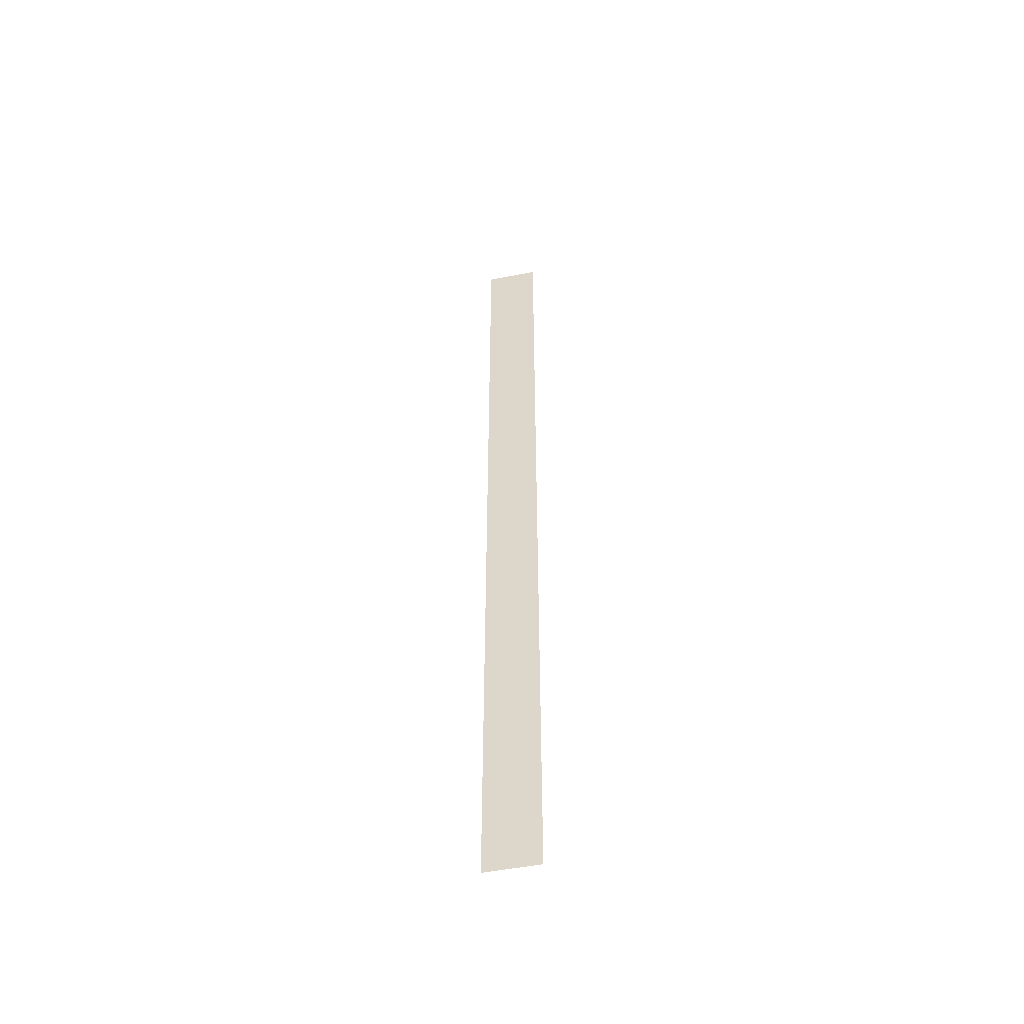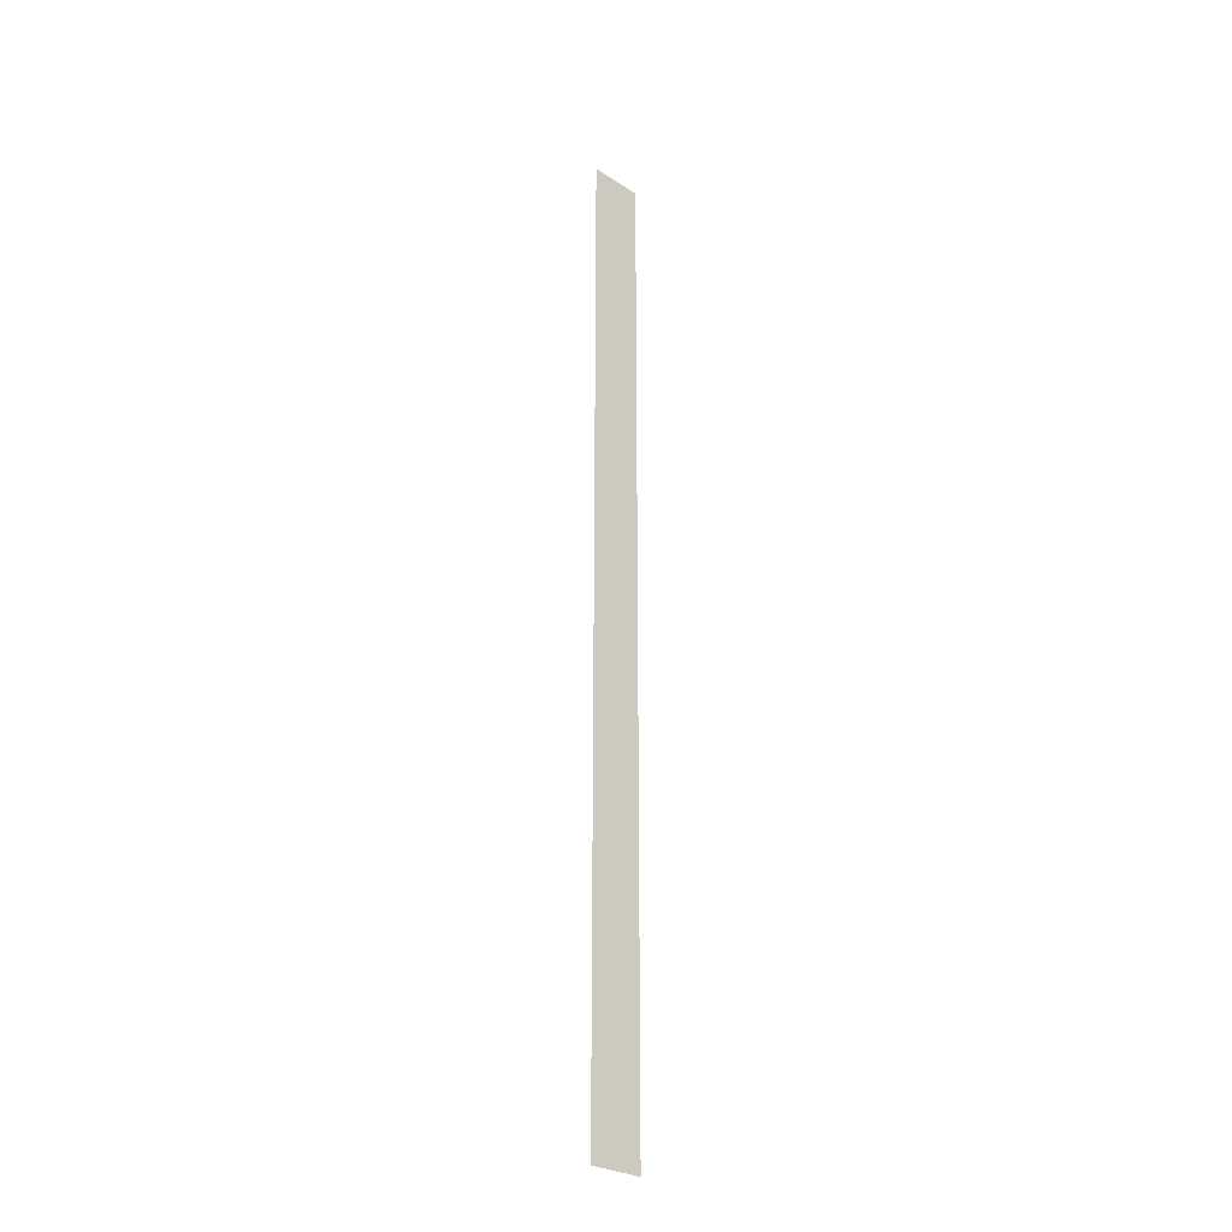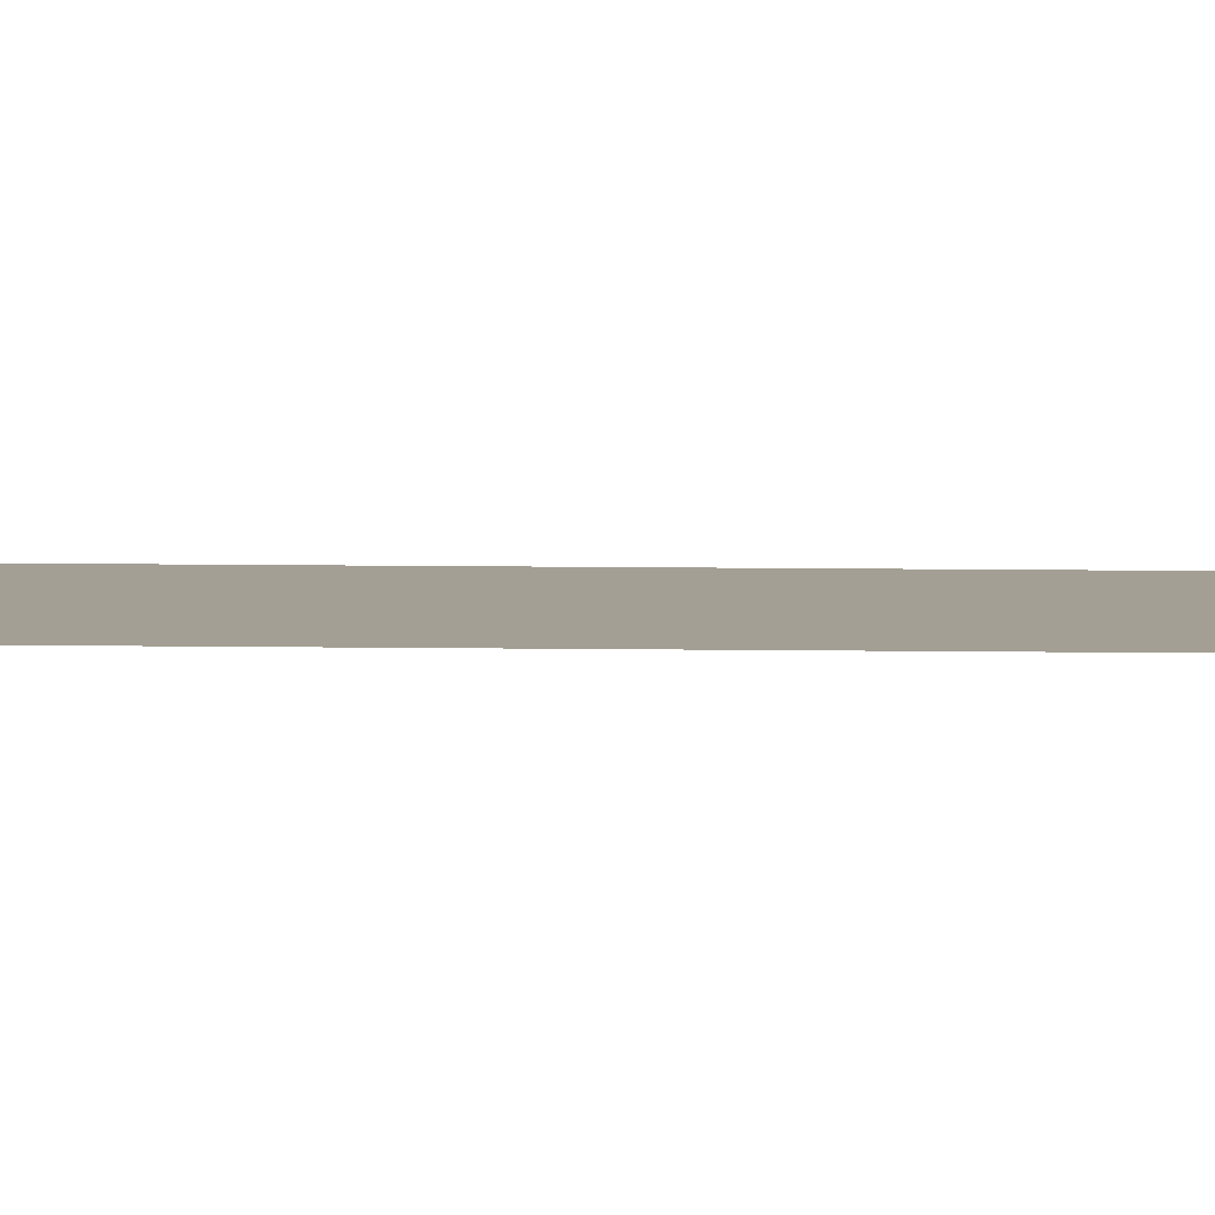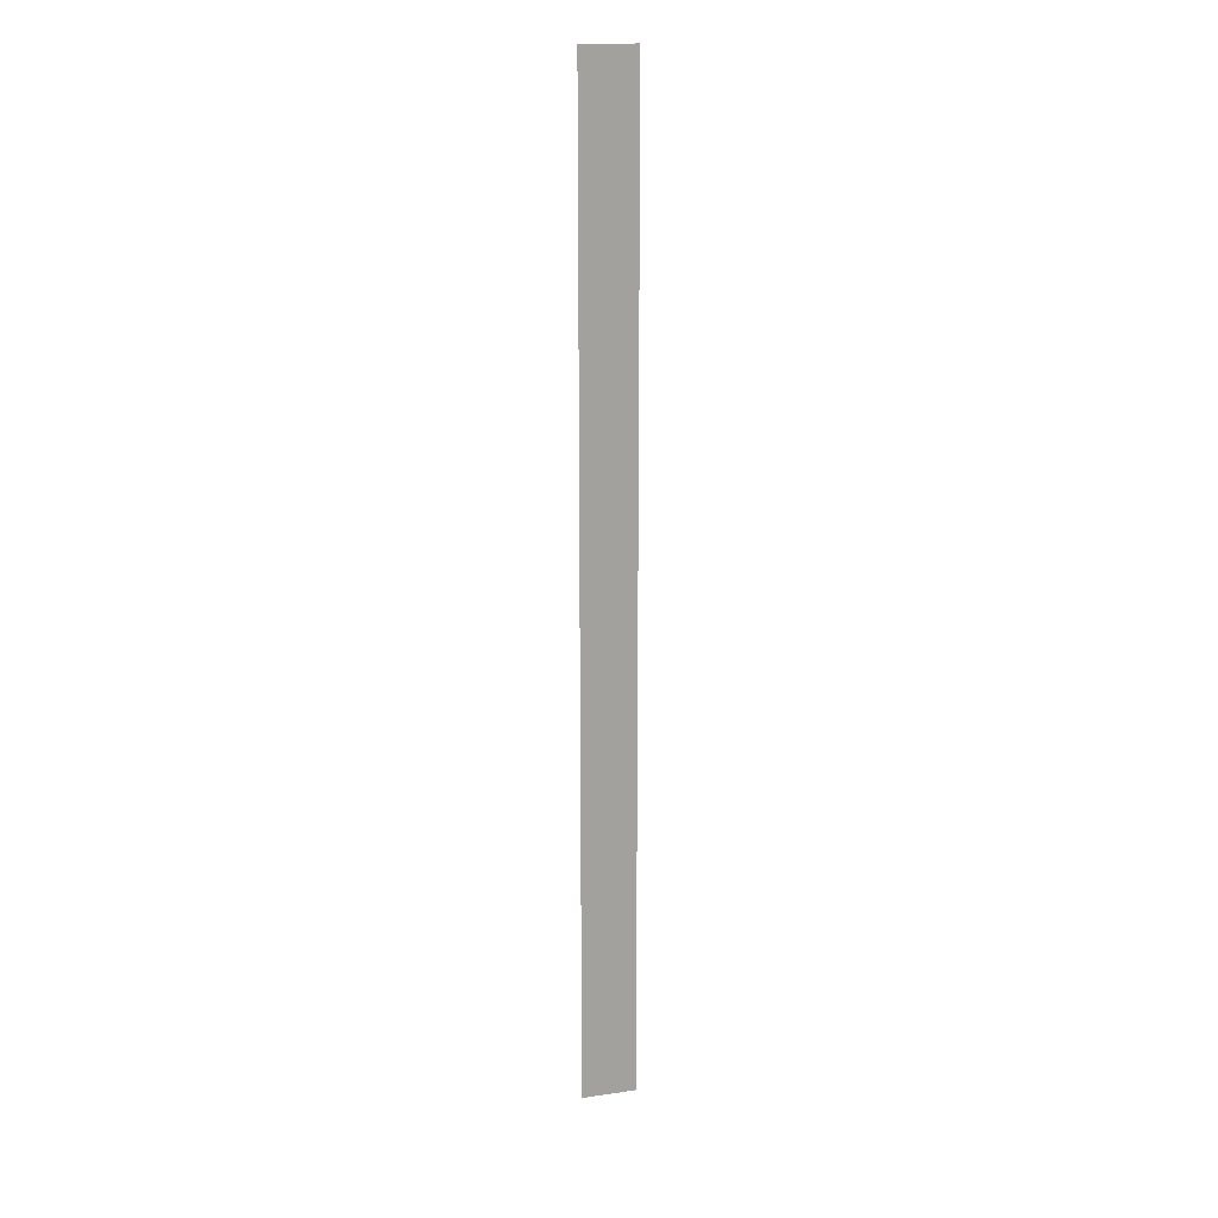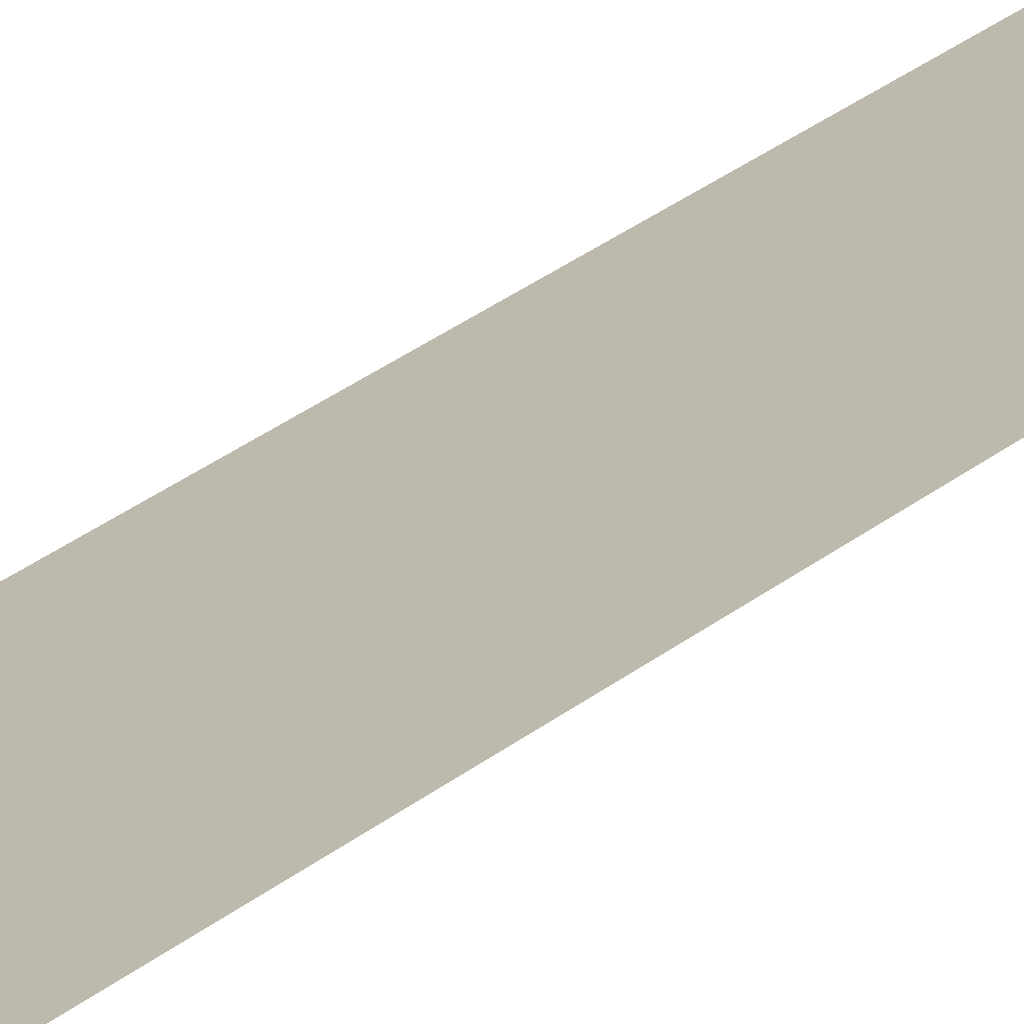
<metadata>
{"format":"obj","ext":"obj","renderer":"f3d","projection":"perspective","resolution":1024,"background":"white","views":[{"elev":-51.8,"azim":-168.1,"up":"+Y"},{"elev":-28.1,"azim":135.8,"up":"+Y"},{"elev":5.6,"azim":93.8,"up":"+Z"},{"elev":17.2,"azim":163.9,"up":"+Y"},{"elev":15.1,"azim":-155.8,"up":"+Z"}]}
</metadata>
<code>
o interior_wall_negative_z_edge_variant_2_Plane.004
v -0.6875 -0 0.6113
v -0.6113 -0 0.6113
v -0.6875 1.375 0.6113
v -0.6113 1.375 0.6113
f 1 3 4 2

</code>
